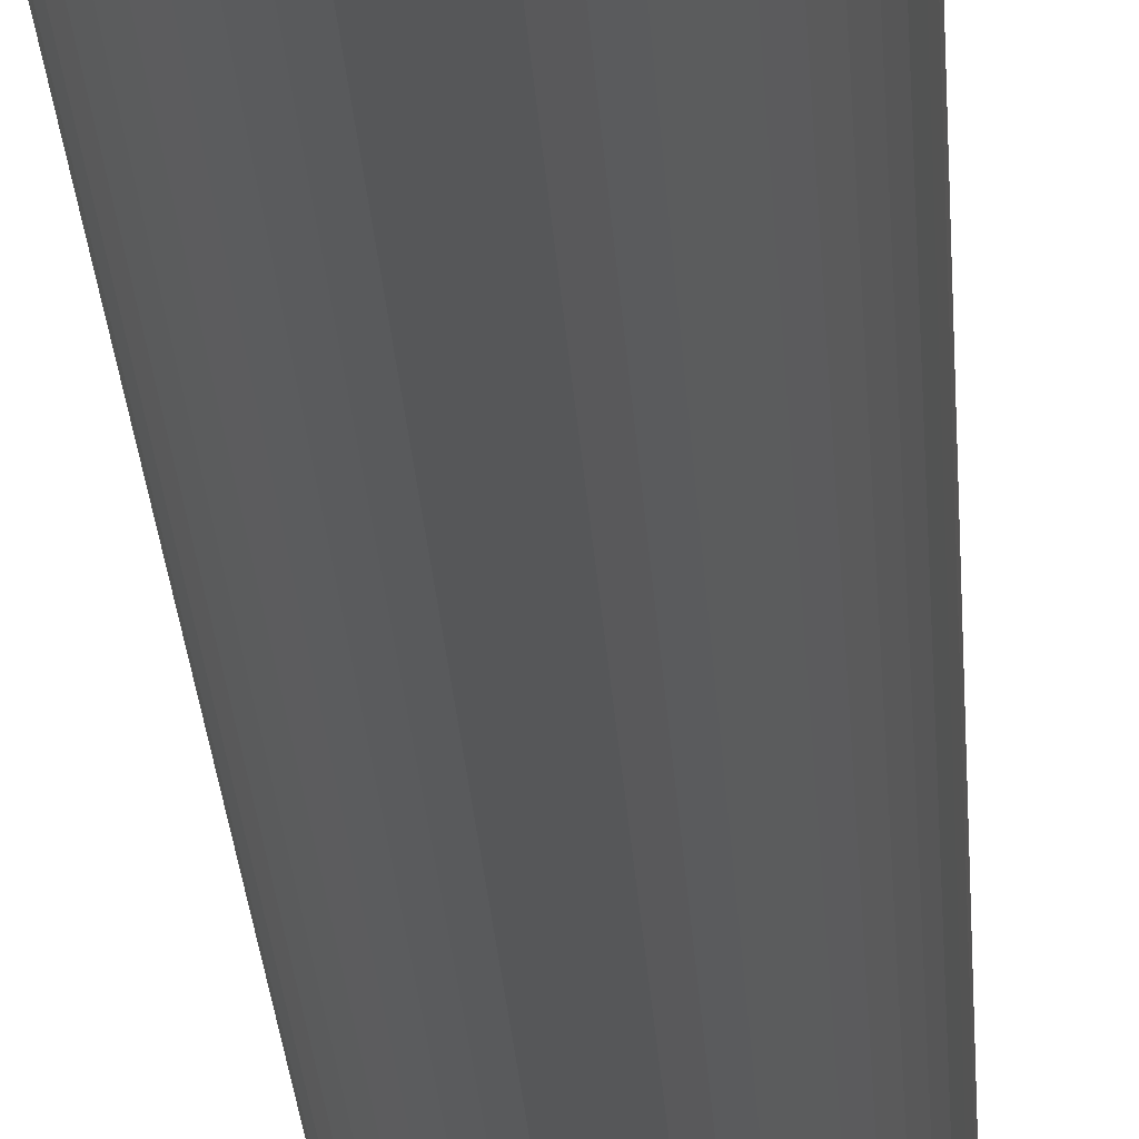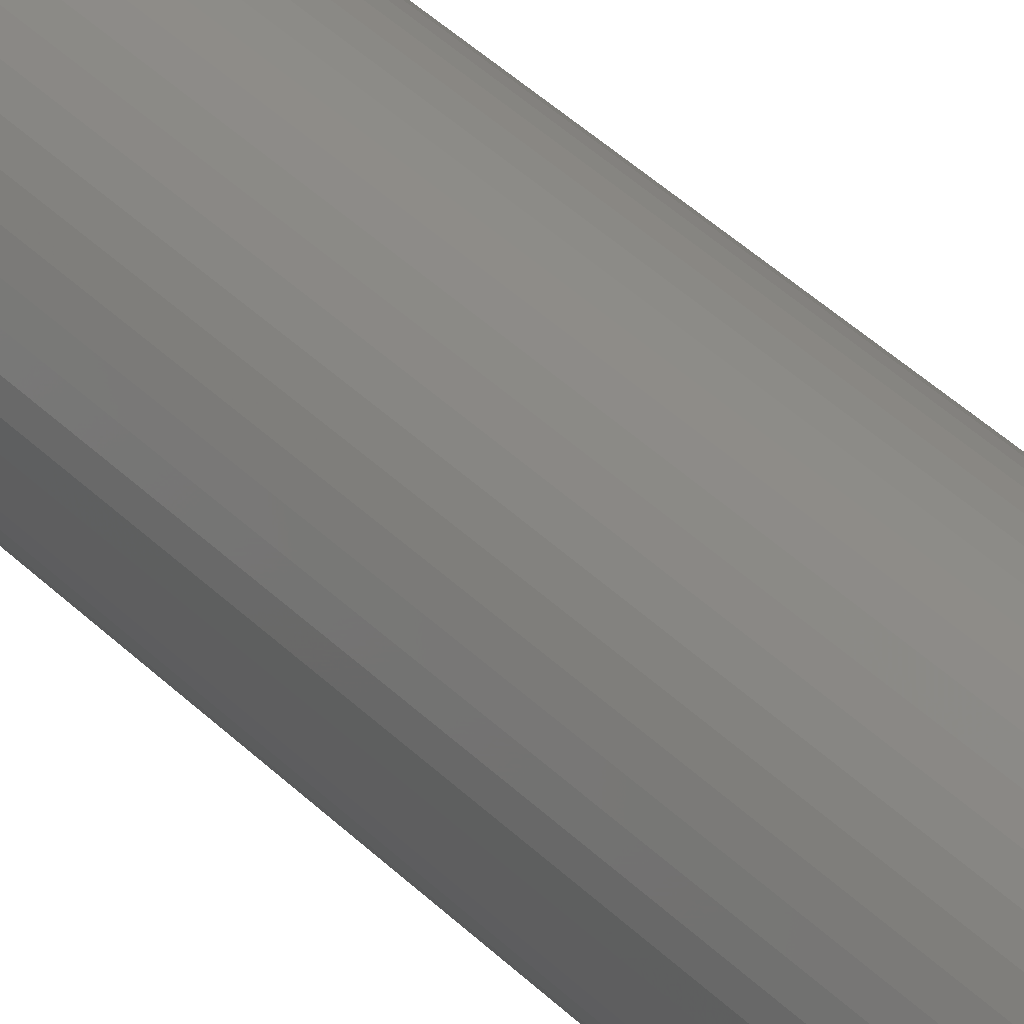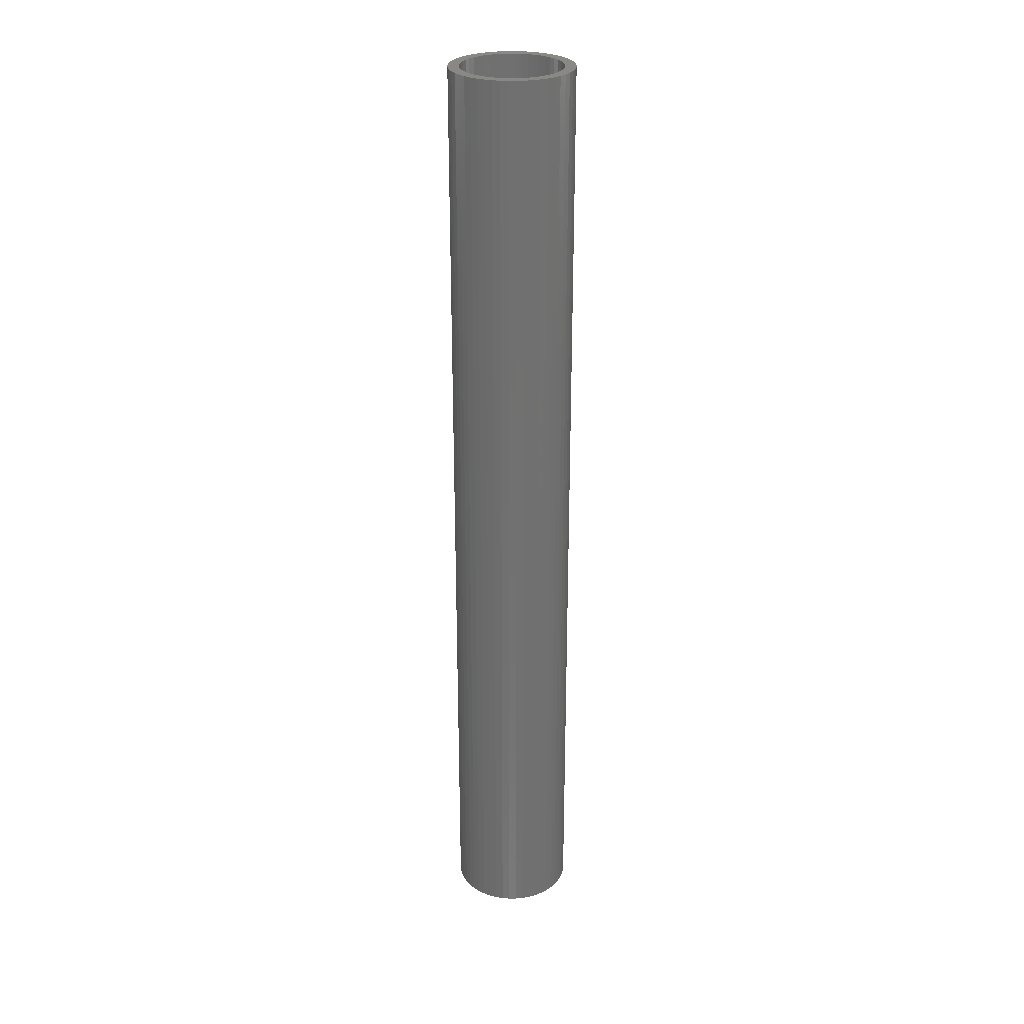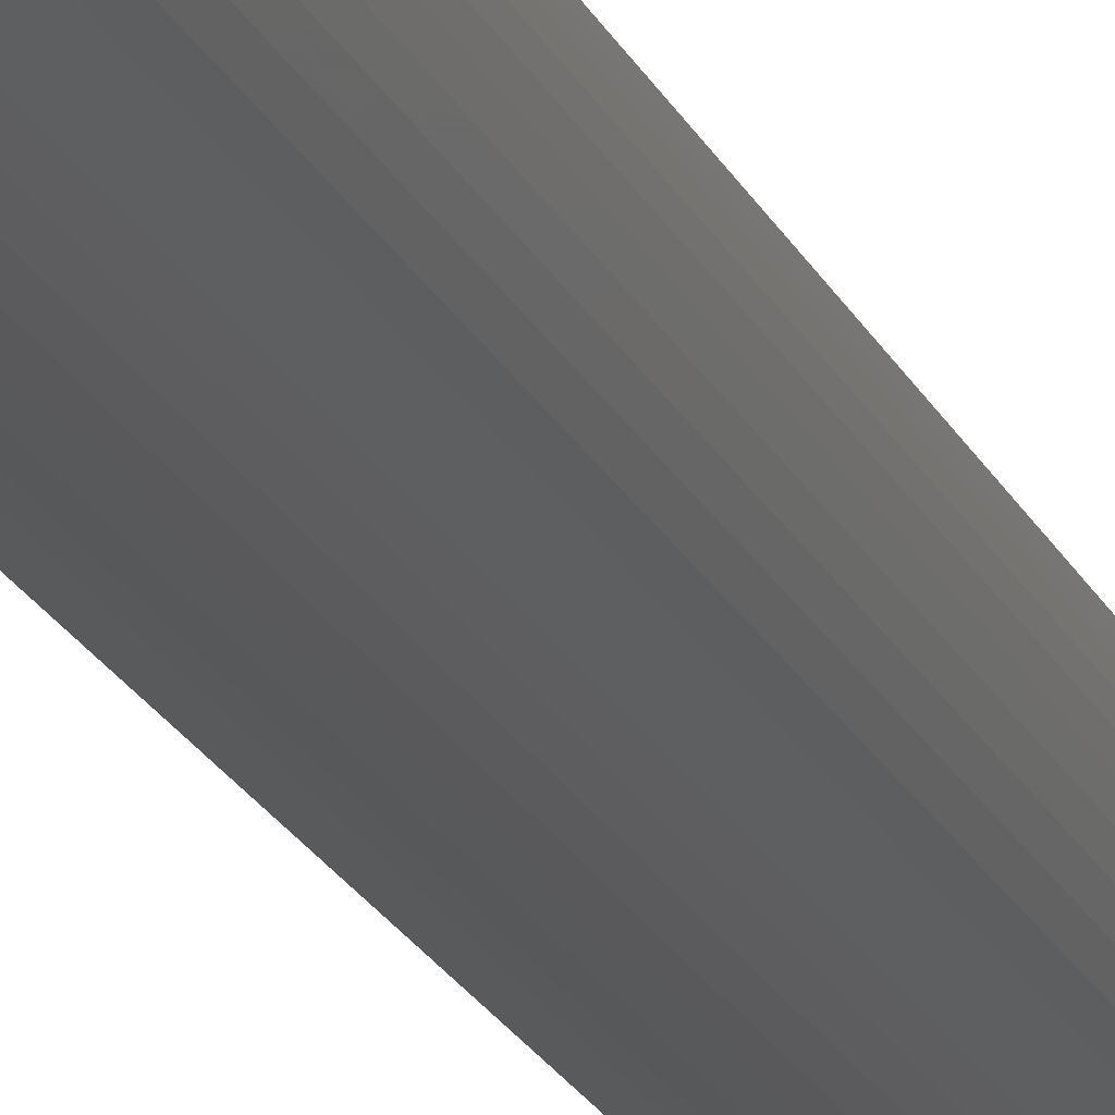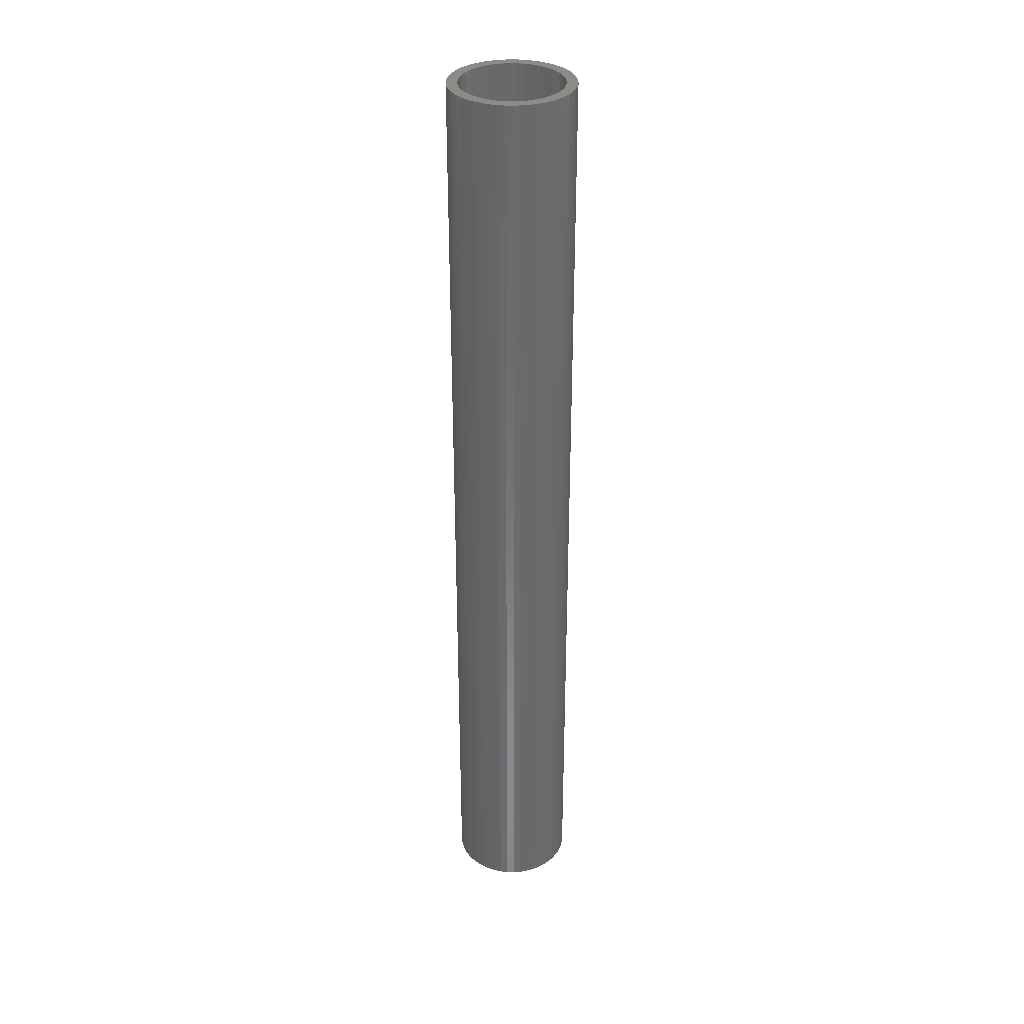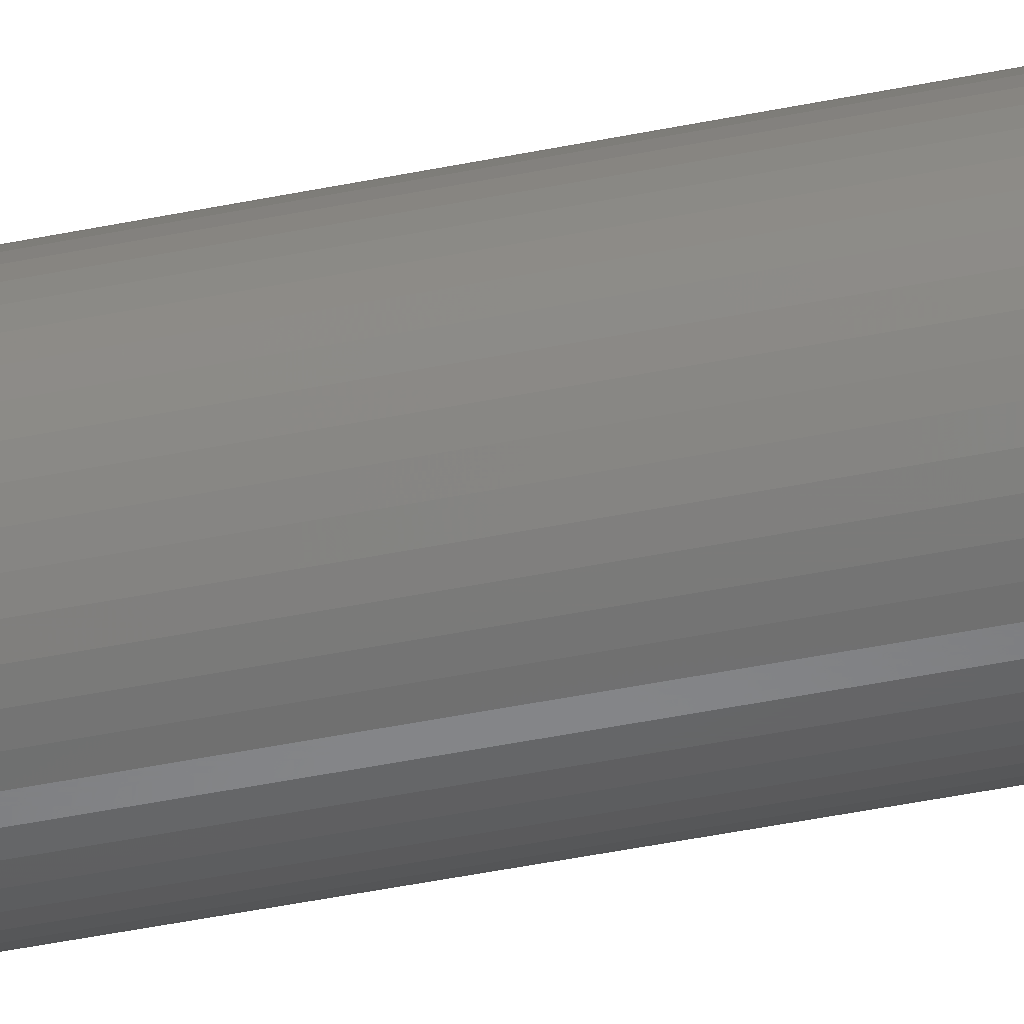
<metadata>
{"format":"stl","ext":"stl","renderer":"f3d","projection":"perspective","resolution":1024,"background":"white","views":[{"elev":-17.3,"azim":-177.7,"up":"+Y"},{"elev":36.2,"azim":-37.2,"up":"+Y"},{"elev":27.3,"azim":114.7,"up":"+Z"},{"elev":-20.9,"azim":-160.7,"up":"+Y"},{"elev":33.6,"azim":167.5,"up":"+Z"},{"elev":-46.4,"azim":-76.9,"up":"+Y"}]}
</metadata>
<code>
# stl→obj: 200 verts, 400 faces
v 4.25 0 33
v 4.216 0.5327 -33
v 4.216 0.5327 33
v 4.25 0 -33
v -4.25 0 -33
v -4.216 0.5327 33
v -4.216 0.5327 -33
v -4.25 0 33
v 0.2669 4.242 -33
v -0.2669 4.242 33
v 0.2669 4.242 33
v -0.2669 4.242 -33
v -0.2669 -4.242 -33
v 0.2669 -4.242 33
v -0.2669 -4.242 33
v 0.2669 -4.242 -33
v 3.098 2.909 -33
v 2.709 3.275 33
v 3.098 2.909 33
v 2.709 3.275 -33
v -2.709 3.275 -33
v -3.098 2.909 33
v -2.709 3.275 33
v -3.098 2.909 -33
v -1.313 4.042 -33
v -1.81 3.846 33
v -1.313 4.042 33
v -1.81 3.846 -33
v 3.952 -1.565 33
v 4.116 -1.057 -33
v 4.116 -1.057 33
v 3.952 -1.565 -33
v 3.952 1.565 33
v 3.724 2.047 -33
v 3.724 2.047 33
v 3.952 1.565 -33
v 4.116 1.057 -33
v 4.116 1.057 33
v 3.438 2.498 -33
v 3.438 2.498 33
v 1.81 3.846 -33
v 1.313 4.042 33
v 1.81 3.846 33
v 1.313 4.042 -33
v 0.7964 4.175 33
v 0.7964 4.175 -33
v 2.277 3.588 33
v 2.277 3.588 -33
v -3.952 1.565 -33
v -3.724 2.047 33
v -3.724 2.047 -33
v -3.952 1.565 33
v -4.116 1.057 -33
v -4.116 1.057 33
v -2.277 3.588 33
v -2.277 3.588 -33
v -0.7964 4.175 33
v -0.7964 4.175 -33
v 0.7964 -4.175 33
v 0.7964 -4.175 -33
v 1.81 -3.846 -33
v 2.277 -3.588 33
v 1.81 -3.846 33
v 2.277 -3.588 -33
v -3.438 2.498 33
v -3.438 2.498 -33
v 3.5 0 33
v 3.472 0.4387 33
v 4.216 -0.5327 33
v 3.39 0.8704 33
v 3.472 -0.4387 33
v 3.254 1.288 33
v 3.39 -0.8704 33
v 3.067 1.686 33
v 2.832 2.057 33
v 2.551 2.396 33
v 2.231 2.697 33
v 1.875 2.955 33
v 1.49 3.167 33
v 1.082 3.329 33
v 0.6558 3.438 33
v 0.2198 3.493 33
v -0.2198 3.493 33
v -0.6558 3.438 33
v -1.082 3.329 33
v -1.49 3.167 33
v -1.875 2.955 33
v -2.231 2.697 33
v -2.551 2.396 33
v -2.832 2.057 33
v -3.067 1.686 33
v -3.254 1.288 33
v -3.39 0.8704 33
v 3.254 -1.288 33
v 3.724 -2.047 33
v 3.067 -1.686 33
v 3.438 -2.498 33
v 2.832 -2.057 33
v 3.098 -2.909 33
v 2.551 -2.396 33
v 2.709 -3.275 33
v 2.231 -2.697 33
v 1.875 -2.955 33
v 1.49 -3.167 33
v 1.313 -4.042 33
v 1.082 -3.329 33
v 0.6558 -3.438 33
v 0.2198 -3.493 33
v -0.2198 -3.493 33
v -0.6558 -3.438 33
v -0.7964 -4.175 33
v -1.082 -3.329 33
v -1.313 -4.042 33
v -1.49 -3.167 33
v -1.81 -3.846 33
v -1.875 -2.955 33
v -2.277 -3.588 33
v -2.231 -2.697 33
v -2.709 -3.275 33
v -2.551 -2.396 33
v -3.098 -2.909 33
v -2.832 -2.057 33
v -3.438 -2.498 33
v -3.067 -1.686 33
v -3.724 -2.047 33
v -3.254 -1.288 33
v -3.952 -1.565 33
v -3.39 -0.8704 33
v -4.116 -1.057 33
v -3.472 -0.4387 33
v -4.216 -0.5327 33
v -3.5 0 33
v -3.472 0.4387 33
v 4.216 -0.5327 -33
v 3.724 -2.047 -33
v 3.438 -2.498 -33
v 3.5 0 -33
v 3.472 -0.4387 -33
v 3.39 -0.8704 -33
v 3.472 0.4387 -33
v 3.254 -1.288 -33
v 3.39 0.8704 -33
v 3.067 -1.686 -33
v 2.832 -2.057 -33
v 3.098 -2.909 -33
v 2.551 -2.396 -33
v 2.709 -3.275 -33
v 2.231 -2.697 -33
v 1.875 -2.955 -33
v 1.49 -3.167 -33
v 1.313 -4.042 -33
v 1.082 -3.329 -33
v 0.6558 -3.438 -33
v 0.2198 -3.493 -33
v -0.2198 -3.493 -33
v -0.6558 -3.438 -33
v -0.7964 -4.175 -33
v -1.082 -3.329 -33
v -1.313 -4.042 -33
v -1.49 -3.167 -33
v -1.81 -3.846 -33
v -1.875 -2.955 -33
v -2.277 -3.588 -33
v -2.231 -2.697 -33
v -2.709 -3.275 -33
v -2.551 -2.396 -33
v -3.098 -2.909 -33
v -2.832 -2.057 -33
v -3.438 -2.498 -33
v -3.067 -1.686 -33
v -3.724 -2.047 -33
v -3.254 -1.288 -33
v -3.952 -1.565 -33
v -3.39 -0.8704 -33
v -4.116 -1.057 -33
v 3.254 1.288 -33
v 3.067 1.686 -33
v 2.832 2.057 -33
v 2.551 2.396 -33
v 2.231 2.697 -33
v 1.875 2.955 -33
v 1.49 3.167 -33
v 1.082 3.329 -33
v 0.6558 3.438 -33
v 0.2198 3.493 -33
v -0.2198 3.493 -33
v -0.6558 3.438 -33
v -1.082 3.329 -33
v -1.49 3.167 -33
v -1.875 2.955 -33
v -2.231 2.697 -33
v -2.551 2.396 -33
v -2.832 2.057 -33
v -3.067 1.686 -33
v -3.254 1.288 -33
v -3.39 0.8704 -33
v -3.472 0.4387 -33
v -3.5 0 -33
v -3.472 -0.4387 -33
v -4.216 -0.5327 -33
f 1 2 3
f 2 1 4
f 5 6 7
f 6 5 8
f 9 10 11
f 10 9 12
f 13 14 15
f 14 13 16
f 17 18 19
f 18 17 20
f 21 22 23
f 22 21 24
f 25 26 27
f 26 25 28
f 29 30 31
f 30 29 32
f 33 34 35
f 34 33 36
f 3 37 38
f 37 3 2
f 35 39 40
f 39 35 34
f 41 42 43
f 42 41 44
f 44 45 42
f 45 44 46
f 20 47 18
f 47 20 48
f 49 50 51
f 50 49 52
f 53 52 49
f 52 53 54
f 28 55 26
f 55 28 56
f 12 57 10
f 57 12 58
f 16 59 14
f 59 16 60
f 61 62 63
f 62 61 64
f 38 36 33
f 36 38 37
f 40 17 19
f 17 40 39
f 46 11 45
f 11 46 9
f 48 43 47
f 43 48 41
f 51 65 66
f 65 51 50
f 66 22 24
f 22 66 65
f 7 54 53
f 54 7 6
f 67 1 3
f 68 3 38
f 1 67 69
f 70 38 33
f 71 69 67
f 72 33 35
f 69 71 31
f 73 31 71
f 3 68 67
f 74 35 40
f 38 70 68
f 33 72 70
f 75 40 19
f 35 74 72
f 40 75 74
f 76 19 18
f 19 76 75
f 77 18 47
f 18 77 76
f 47 78 77
f 43 78 47
f 43 79 78
f 42 79 43
f 42 80 79
f 45 80 42
f 45 81 80
f 11 81 45
f 11 82 81
f 11 83 82
f 10 83 11
f 10 84 83
f 57 84 10
f 57 85 84
f 27 85 57
f 27 86 85
f 26 86 27
f 26 87 86
f 55 87 26
f 87 55 88
f 23 88 55
f 88 23 89
f 22 89 23
f 89 22 90
f 65 90 22
f 90 65 91
f 50 91 65
f 91 50 92
f 52 92 50
f 92 52 93
f 54 93 52
f 31 73 29
f 94 29 73
f 29 94 95
f 96 95 94
f 95 96 97
f 98 97 96
f 97 98 99
f 100 99 98
f 99 100 101
f 102 101 100
f 101 102 62
f 103 62 102
f 103 63 62
f 104 63 103
f 104 105 63
f 106 105 104
f 106 59 105
f 107 59 106
f 107 14 59
f 108 14 107
f 109 14 108
f 109 15 14
f 110 15 109
f 110 111 15
f 112 111 110
f 112 113 111
f 114 113 112
f 114 115 113
f 116 115 114
f 117 116 118
f 116 117 115
f 119 118 120
f 118 119 117
f 121 120 122
f 123 122 124
f 120 121 119
f 125 124 126
f 127 126 128
f 122 123 121
f 129 128 130
f 131 130 132
f 93 54 133
f 124 125 123
f 6 133 54
f 126 127 125
f 133 6 132
f 128 129 127
f 8 132 6
f 130 131 129
f 132 8 131
f 56 23 55
f 23 56 21
f 58 27 57
f 27 58 25
f 69 4 1
f 4 69 134
f 97 135 95
f 135 97 136
f 31 134 69
f 134 31 30
f 137 4 134
f 138 134 30
f 4 137 2
f 139 30 32
f 140 2 137
f 141 32 135
f 2 140 37
f 142 37 140
f 134 138 137
f 143 135 136
f 30 139 138
f 32 141 139
f 144 136 145
f 135 143 141
f 136 144 143
f 146 145 147
f 145 146 144
f 148 147 64
f 147 148 146
f 64 149 148
f 61 149 64
f 61 150 149
f 151 150 61
f 151 152 150
f 60 152 151
f 60 153 152
f 16 153 60
f 16 154 153
f 16 155 154
f 13 155 16
f 13 156 155
f 157 156 13
f 157 158 156
f 159 158 157
f 159 160 158
f 161 160 159
f 161 162 160
f 163 162 161
f 162 163 164
f 165 164 163
f 164 165 166
f 167 166 165
f 166 167 168
f 169 168 167
f 168 169 170
f 171 170 169
f 170 171 172
f 173 172 171
f 172 173 174
f 175 174 173
f 37 142 36
f 176 36 142
f 36 176 34
f 177 34 176
f 34 177 39
f 178 39 177
f 39 178 17
f 179 17 178
f 17 179 20
f 180 20 179
f 20 180 48
f 181 48 180
f 181 41 48
f 182 41 181
f 182 44 41
f 183 44 182
f 183 46 44
f 184 46 183
f 184 9 46
f 185 9 184
f 186 9 185
f 186 12 9
f 187 12 186
f 187 58 12
f 188 58 187
f 188 25 58
f 189 25 188
f 189 28 25
f 190 28 189
f 56 190 191
f 190 56 28
f 21 191 192
f 191 21 56
f 24 192 193
f 66 193 194
f 192 24 21
f 51 194 195
f 49 195 196
f 193 66 24
f 53 196 197
f 7 197 198
f 174 175 199
f 194 51 66
f 200 199 175
f 195 49 51
f 199 200 198
f 196 53 49
f 5 198 200
f 197 7 53
f 198 5 7
f 64 101 62
f 101 64 147
f 95 32 29
f 32 95 135
f 169 125 171
f 125 169 123
f 173 129 175
f 129 173 127
f 147 99 101
f 99 147 145
f 60 105 59
f 105 60 151
f 151 63 105
f 63 151 61
f 157 15 111
f 15 157 13
f 161 113 115
f 113 161 159
f 159 111 113
f 111 159 157
f 167 119 121
f 119 167 165
f 167 123 169
f 123 167 121
f 171 127 173
f 127 171 125
f 175 131 200
f 131 175 129
f 200 8 5
f 8 200 131
f 99 136 97
f 136 99 145
f 163 115 117
f 115 163 161
f 165 117 119
f 117 165 163
f 93 195 92
f 195 93 196
f 177 75 178
f 75 177 74
f 183 79 80
f 79 183 182
f 189 85 86
f 85 189 188
f 92 194 91
f 194 92 195
f 139 71 138
f 71 139 73
f 186 82 83
f 82 186 185
f 182 78 79
f 78 182 181
f 90 192 89
f 192 90 193
f 188 84 85
f 84 188 187
f 192 88 89
f 88 192 191
f 137 68 140
f 68 137 67
f 141 73 139
f 73 141 94
f 180 76 77
f 76 180 179
f 184 80 81
f 80 184 183
f 185 81 82
f 81 185 184
f 181 77 78
f 77 181 180
f 132 197 133
f 197 132 198
f 91 193 90
f 193 91 194
f 187 83 84
f 83 187 186
f 191 87 88
f 87 191 190
f 190 86 87
f 86 190 189
f 138 67 137
f 67 138 71
f 153 108 107
f 108 153 154
f 176 74 177
f 74 176 72
f 142 72 176
f 72 142 70
f 140 70 142
f 70 140 68
f 178 76 179
f 76 178 75
f 133 196 93
f 196 133 197
f 144 96 143
f 96 144 98
f 143 94 141
f 94 143 96
f 154 109 108
f 109 154 155
f 130 198 132
f 198 130 199
f 128 199 130
f 199 128 174
f 120 168 122
f 168 120 166
f 124 172 126
f 172 124 170
f 150 106 104
f 106 150 152
f 152 107 106
f 107 152 153
f 146 102 100
f 102 146 148
f 158 114 112
f 114 158 160
f 156 112 110
f 112 156 158
f 122 170 124
f 170 122 168
f 146 98 144
f 98 146 100
f 148 103 102
f 103 148 149
f 149 104 103
f 104 149 150
f 162 118 116
f 118 162 164
f 155 110 109
f 110 155 156
f 126 174 128
f 174 126 172
f 164 120 118
f 120 164 166
f 160 116 114
f 116 160 162

</code>
